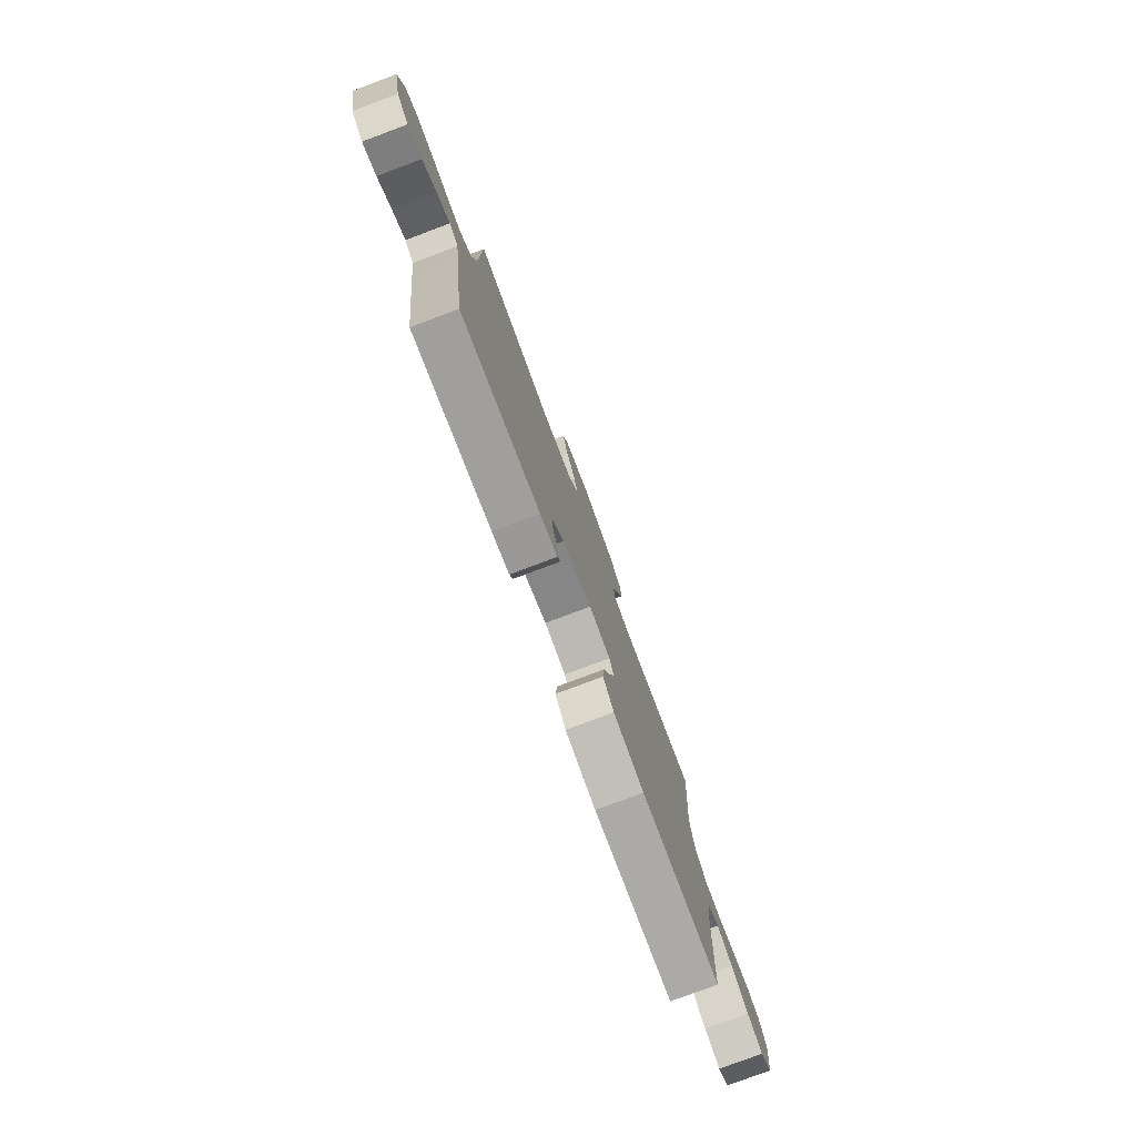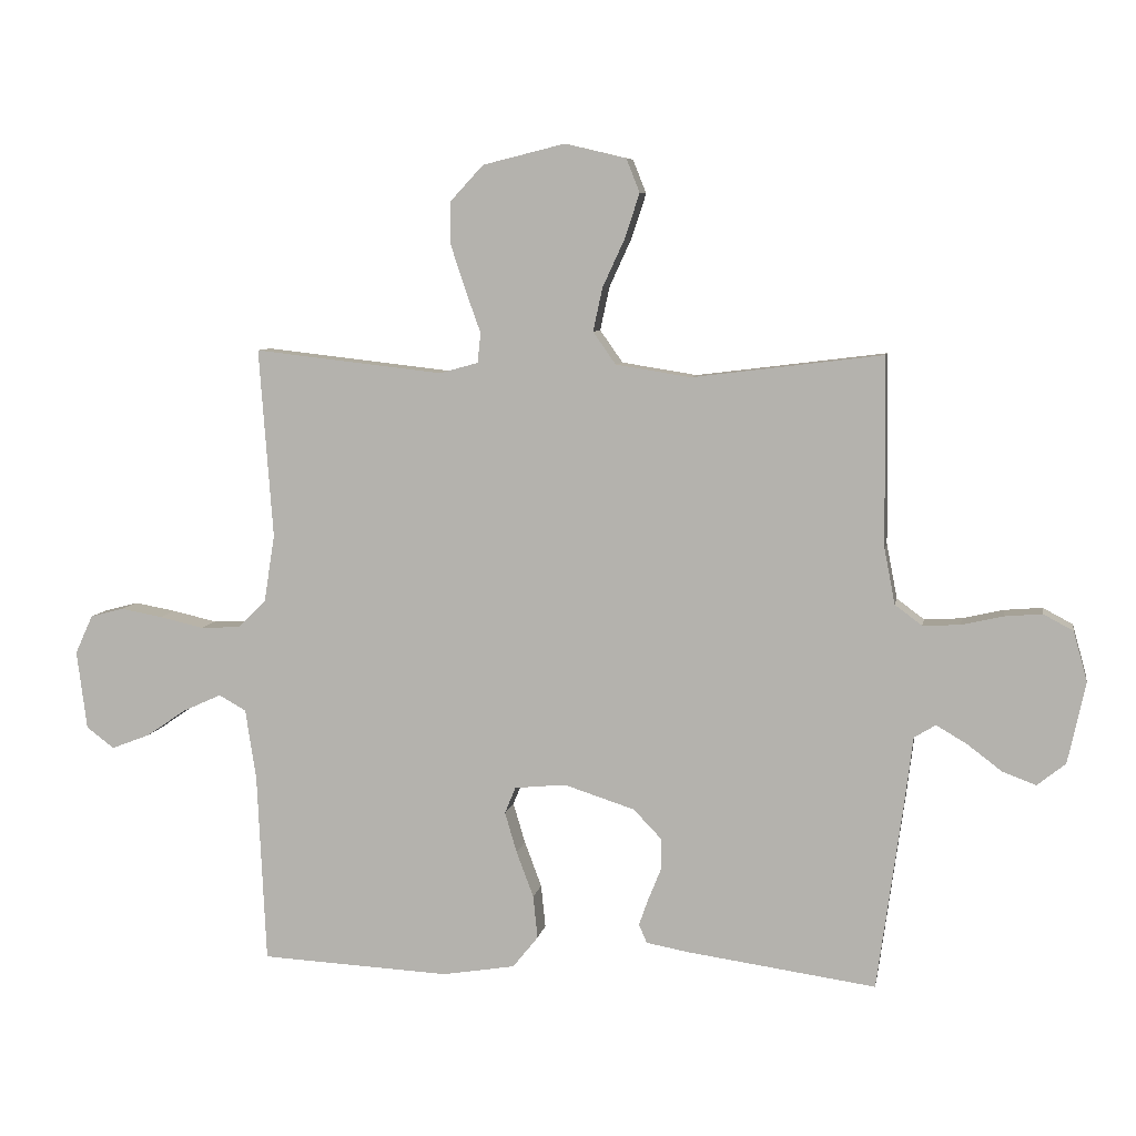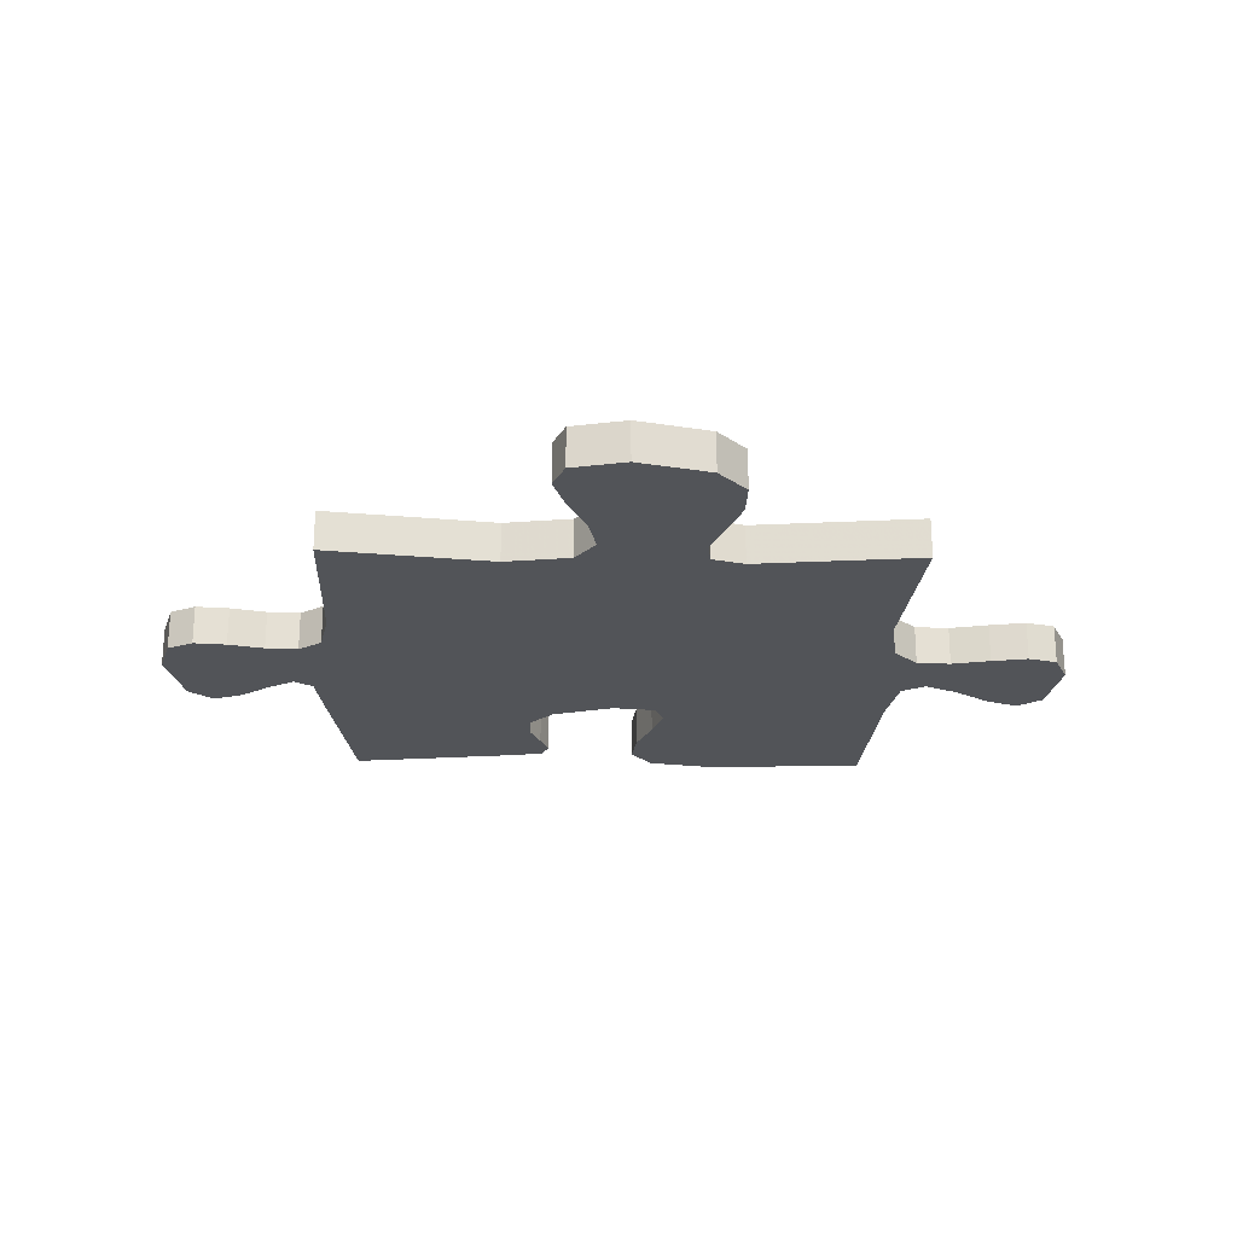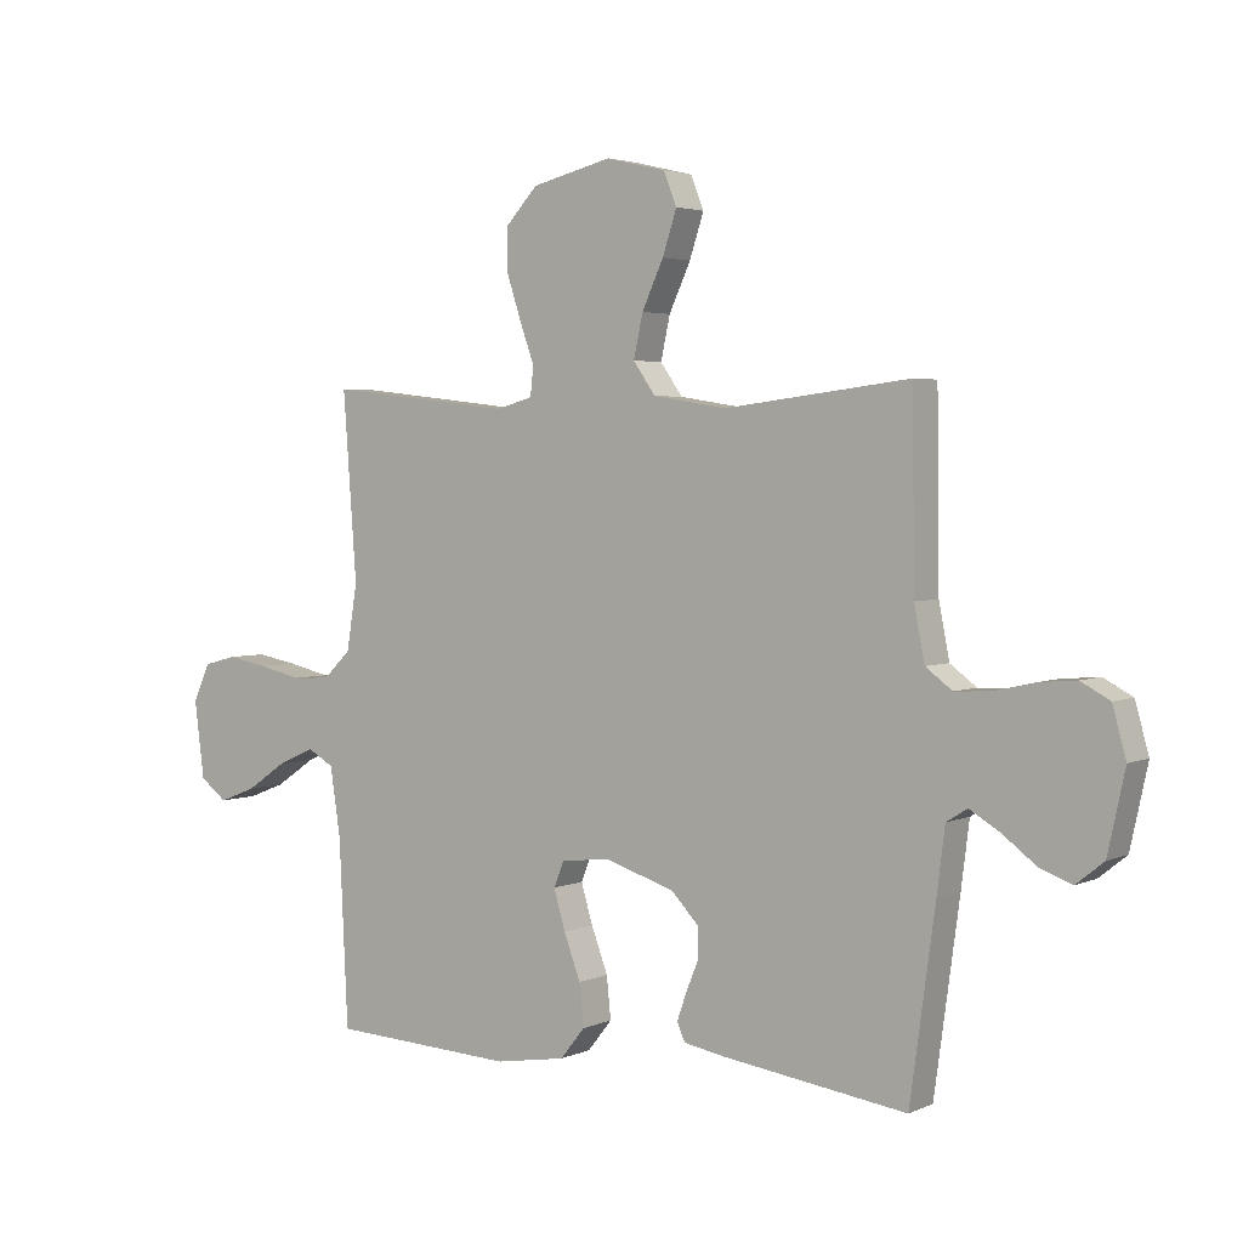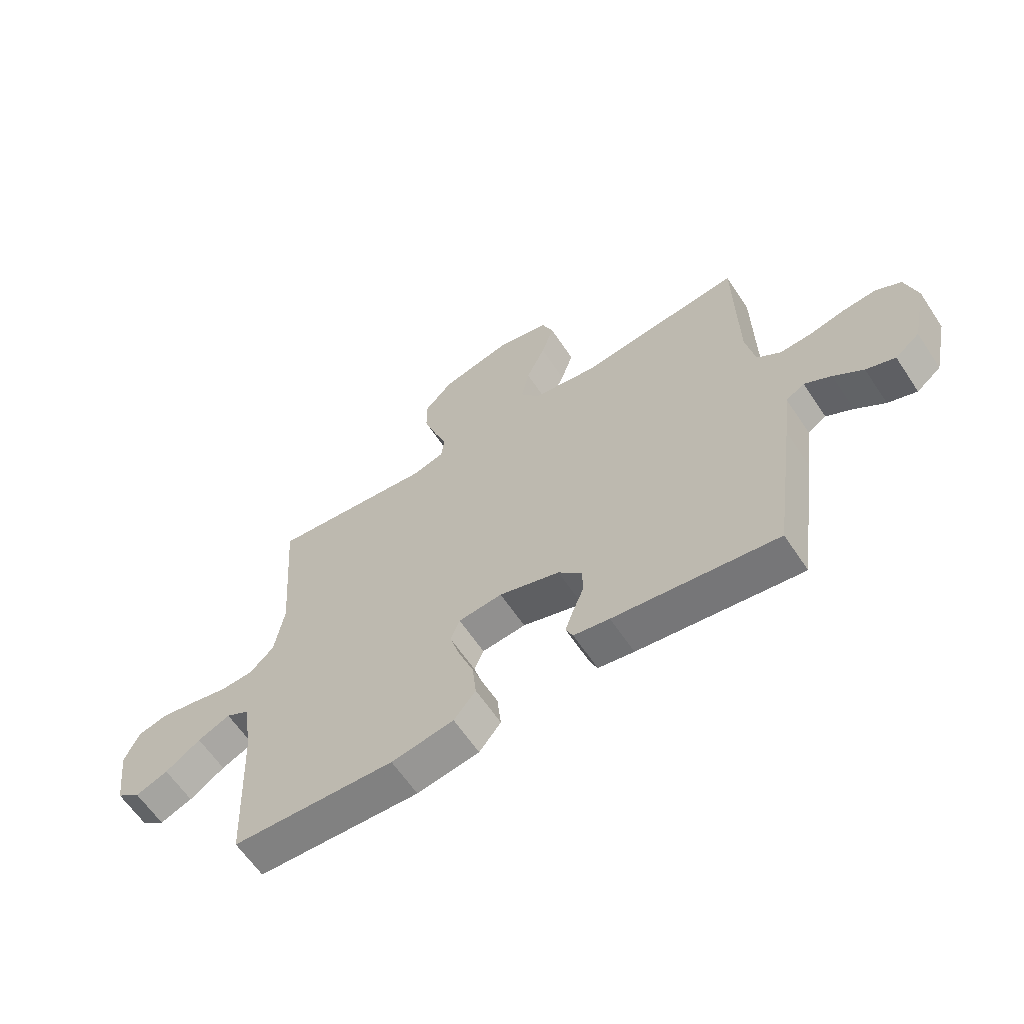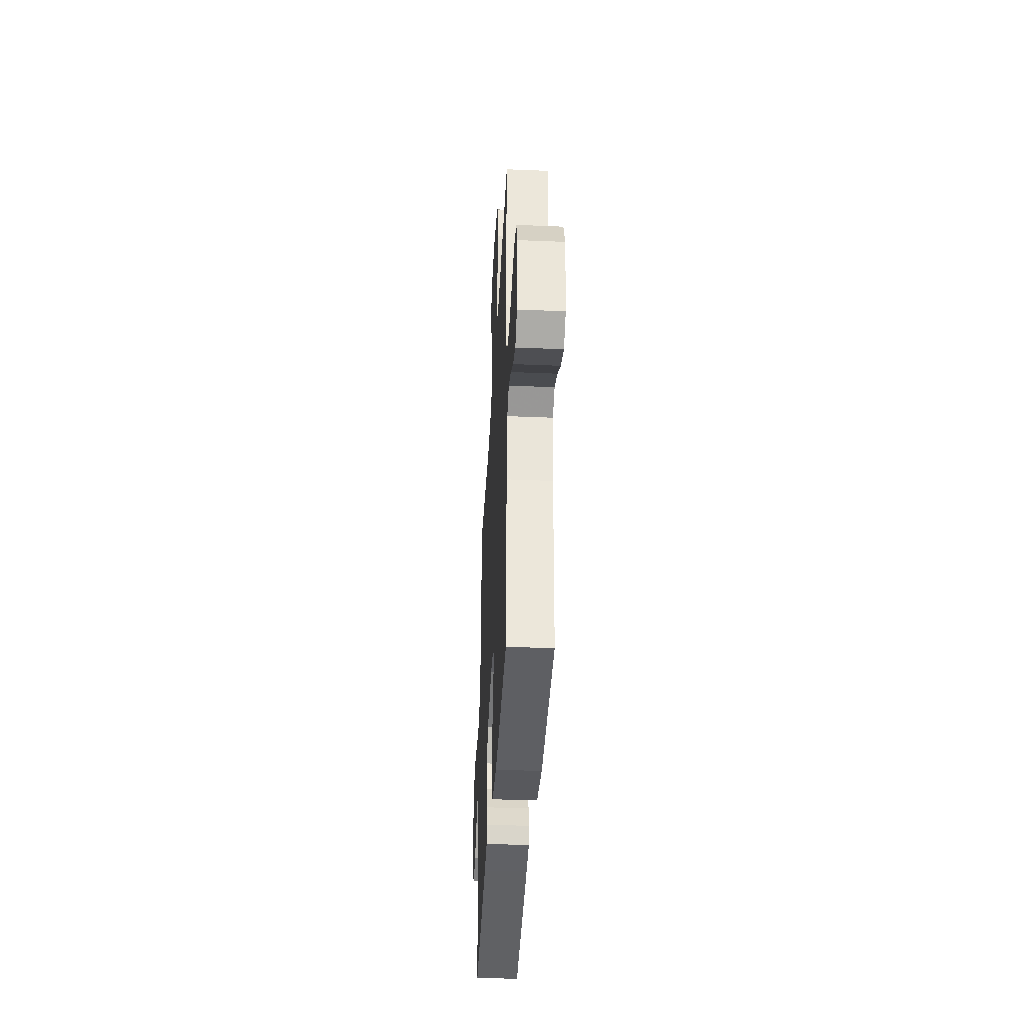
<metadata>
{"format":"obj","ext":"obj","renderer":"f3d","projection":"perspective","resolution":1024,"background":"white","views":[{"elev":-78.4,"azim":-69.5,"up":"+Z"},{"elev":7.3,"azim":-170.0,"up":"+Z"},{"elev":-23.3,"azim":-1.7,"up":"+Y"},{"elev":3.3,"azim":-145.2,"up":"+Z"},{"elev":-62.2,"azim":-146.4,"up":"+Z"},{"elev":-39.1,"azim":87.0,"up":"+Z"}]}
</metadata>
<code>
v 0.5 0.07 -0.5
v 0.2 0.07 -0.515
v 0.085 0.07 -0.496
v 0.045 0.07 -0.446
v 0.052 0.07 -0.378
v 0.079 0.07 -0.306
v 0.098 0.07 -0.242
v 0.081 0.07 -0.2
v 0 0.07 -0.192
v -0.112 0.07 -0.228
v -0.156 0.07 -0.274
v -0.156 0.07 -0.325
v -0.136 0.07 -0.374
v -0.121 0.07 -0.417
v -0.134 0.07 -0.446
v -0.2 0.07 -0.458
v -0.5 0.07 -0.5
v -0.541 0.07 -0.2
v -0.554 0.07 -0.096
v -0.588 0.07 -0.075
v -0.637 0.07 -0.104
v -0.691 0.07 -0.145
v -0.744 0.07 -0.165
v -0.789 0.07 -0.129
v -0.817 0.07 0
v -0.795 0.07 0.079
v -0.748 0.07 0.104
v -0.688 0.07 0.099
v -0.623 0.07 0.084
v -0.564 0.07 0.081
v -0.521 0.07 0.113
v -0.504 0.07 0.2
v -0.5 0.07 0.5
v -0.2 0.07 0.463
v -0.081 0.07 0.482
v -0.045 0.07 0.533
v -0.06 0.07 0.602
v -0.095 0.07 0.678
v -0.118 0.07 0.748
v -0.097 0.07 0.801
v 0 0.07 0.824
v 0.13 0.07 0.792
v 0.182 0.07 0.736
v 0.182 0.07 0.667
v 0.158 0.07 0.594
v 0.135 0.07 0.53
v 0.14 0.07 0.483
v 0.2 0.07 0.466
v 0.5 0.07 0.5
v 0.478 0.07 0.2
v 0.495 0.07 0.094
v 0.54 0.07 0.05
v 0.602 0.07 0.047
v 0.672 0.07 0.063
v 0.738 0.07 0.075
v 0.791 0.07 0.061
v 0.819 0.07 0
v 0.803 0.07 -0.125
v 0.759 0.07 -0.158
v 0.699 0.07 -0.135
v 0.634 0.07 -0.091
v 0.574 0.07 -0.064
v 0.531 0.07 -0.088
v 0.514 0.07 -0.2
v 0.5 0 -0.5
v 0.2 0 -0.515
v 0.085 0 -0.496
v 0.045 0 -0.446
v 0.052 0 -0.378
v 0.079 0 -0.306
v 0.098 0 -0.242
v 0.081 0 -0.2
v 0 0 -0.192
v -0.112 0 -0.228
v -0.156 0 -0.274
v -0.156 0 -0.325
v -0.136 0 -0.374
v -0.121 0 -0.417
v -0.134 0 -0.446
v -0.2 0 -0.458
v -0.5 0 -0.5
v -0.541 0 -0.2
v -0.554 0 -0.096
v -0.588 0 -0.075
v -0.637 0 -0.104
v -0.691 0 -0.145
v -0.744 0 -0.165
v -0.789 0 -0.129
v -0.817 0 0
v -0.795 0 0.079
v -0.748 0 0.104
v -0.688 0 0.099
v -0.623 0 0.084
v -0.564 0 0.081
v -0.521 0 0.113
v -0.504 0 0.2
v -0.5 0 0.5
v -0.2 0 0.463
v -0.081 0 0.482
v -0.045 0 0.533
v -0.06 0 0.602
v -0.095 0 0.678
v -0.118 0 0.748
v -0.097 0 0.801
v 0 0 0.824
v 0.13 0 0.792
v 0.182 0 0.736
v 0.182 0 0.667
v 0.158 0 0.594
v 0.135 0 0.53
v 0.14 0 0.483
v 0.2 0 0.466
v 0.5 0 0.5
v 0.478 0 0.2
v 0.495 0 0.094
v 0.54 0 0.05
v 0.602 0 0.047
v 0.672 0 0.063
v 0.738 0 0.075
v 0.791 0 0.061
v 0.819 0 0
v 0.803 0 -0.125
v 0.759 0 -0.158
v 0.699 0 -0.135
v 0.634 0 -0.091
v 0.574 0 -0.064
v 0.531 0 -0.088
v 0.514 0 -0.2
f 59 60 61
f 58 59 61
f 57 58 61
f 56 57 61
f 55 56 61
f 54 55 61
f 53 54 61
f 52 53 61 62
f 51 52 62 63
f 48 49 50
f 47 48 50 51
f 44 45 46
f 43 44 46
f 42 43 46
f 41 42 46
f 40 41 46
f 39 40 46
f 38 39 46
f 37 38 46
f 36 37 46 47
f 51 63 64
f 47 51 64
f 36 47 64
f 35 36 64
f 27 28 29
f 26 27 29
f 25 26 29
f 24 25 29
f 23 24 29
f 22 23 29
f 21 22 29
f 20 21 29 30
f 19 20 30 31
f 19 31 32
f 18 19 32
f 17 18 32
f 16 17 32
f 15 16 32
f 14 15 32
f 13 14 32
f 12 13 32
f 4 5 6
f 3 4 6
f 2 3 6
f 1 2 6
f 64 1 6
f 64 6 7
f 34 35 64
f 32 33 34
f 12 32 34
f 11 12 34
f 10 11 34
f 9 10 34
f 8 9 34 64
f 7 8 64
f 125 124 123
f 125 123 122
f 125 122 121
f 125 121 120
f 125 120 119
f 125 119 118
f 125 118 117
f 126 125 117 116
f 127 126 116 115
f 114 113 112
f 115 114 112 111
f 110 109 108
f 110 108 107
f 110 107 106
f 110 106 105
f 110 105 104
f 110 104 103
f 110 103 102
f 110 102 101
f 111 110 101 100
f 128 127 115
f 128 115 111
f 128 111 100
f 128 100 99
f 93 92 91
f 93 91 90
f 93 90 89
f 93 89 88
f 93 88 87
f 93 87 86
f 93 86 85
f 94 93 85 84
f 95 94 84 83
f 96 95 83
f 96 83 82
f 96 82 81
f 96 81 80
f 96 80 79
f 96 79 78
f 96 78 77
f 96 77 76
f 70 69 68
f 70 68 67
f 70 67 66
f 70 66 65
f 70 65 128
f 71 70 128
f 128 99 98
f 98 97 96
f 98 96 76
f 98 76 75
f 98 75 74
f 98 74 73
f 128 98 73 72
f 128 72 71
f 1 65 66 2
f 2 66 67 3
f 3 67 68 4
f 4 68 69 5
f 5 69 70 6
f 6 70 71 7
f 7 71 72 8
f 8 72 73 9
f 9 73 74 10
f 10 74 75 11
f 11 75 76 12
f 12 76 77 13
f 13 77 78 14
f 14 78 79 15
f 15 79 80 16
f 16 80 81 17
f 17 81 82 18
f 18 82 83 19
f 19 83 84 20
f 20 84 85 21
f 21 85 86 22
f 22 86 87 23
f 23 87 88 24
f 24 88 89 25
f 25 89 90 26
f 26 90 91 27
f 27 91 92 28
f 28 92 93 29
f 29 93 94 30
f 30 94 95 31
f 31 95 96 32
f 32 96 97 33
f 33 97 98 34
f 34 98 99 35
f 35 99 100 36
f 36 100 101 37
f 37 101 102 38
f 38 102 103 39
f 39 103 104 40
f 40 104 105 41
f 41 105 106 42
f 42 106 107 43
f 43 107 108 44
f 44 108 109 45
f 45 109 110 46
f 46 110 111 47
f 47 111 112 48
f 48 112 113 49
f 49 113 114 50
f 50 114 115 51
f 51 115 116 52
f 52 116 117 53
f 53 117 118 54
f 54 118 119 55
f 55 119 120 56
f 56 120 121 57
f 57 121 122 58
f 58 122 123 59
f 59 123 124 60
f 60 124 125 61
f 61 125 126 62
f 62 126 127 63
f 63 127 128 64
f 64 128 65 1

</code>
